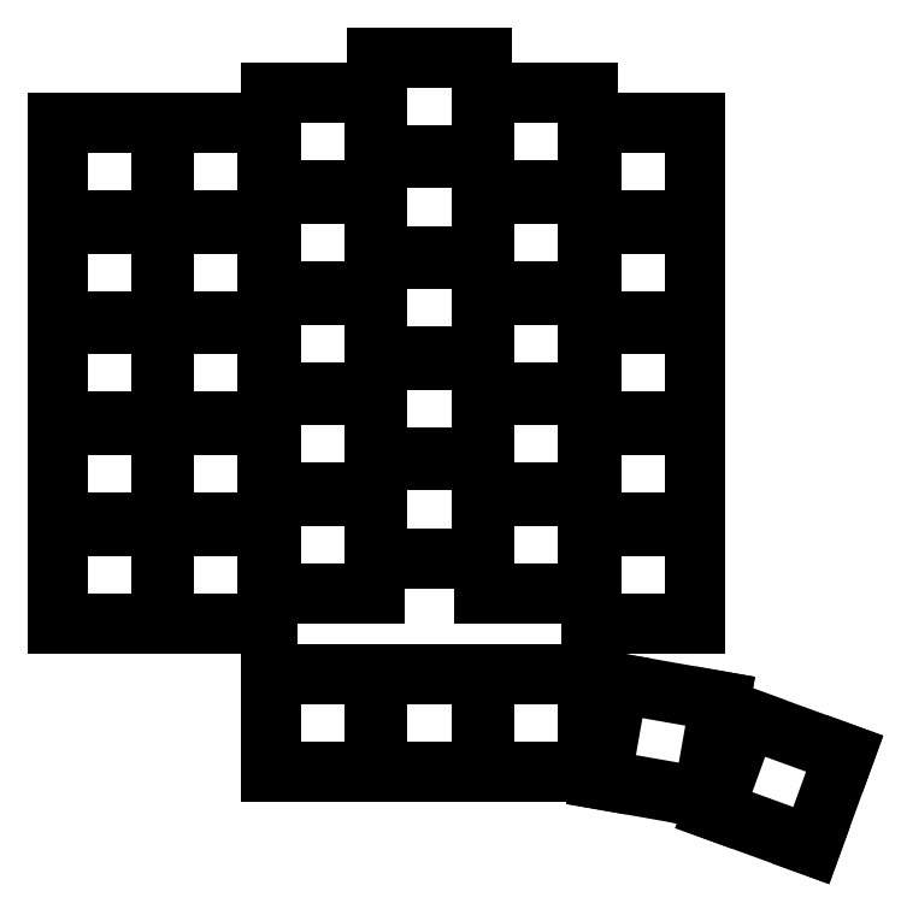
<metadata>
{"format":"dxf","ext":"dxf","renderer":"ezdxf+matplotlib","layout":"modelspace","background":"white","min_lineweight":24,"dpi":150}
</metadata>
<code>
0
SECTION
2
ENTITIES
0
LINE
8
0
10
91.25
20
-108.2
11
108.8
21
-108.2
0
LINE
8
0
10
108.8
20
-108.2
11
108.8
21
-91.75
0
LINE
8
0
10
108.8
20
-91.75
11
91.25
21
-91.75
0
LINE
8
0
10
91.25
20
-91.75
11
91.25
21
-108.2
0
LINE
8
0
10
91.25
20
-91.25
11
108.8
21
-91.25
0
LINE
8
0
10
108.8
20
-91.25
11
108.8
21
-74.75
0
LINE
8
0
10
108.8
20
-74.75
11
91.25
21
-74.75
0
LINE
8
0
10
91.25
20
-74.75
11
91.25
21
-91.25
0
LINE
8
0
10
91.25
20
-74.25
11
108.8
21
-74.25
0
LINE
8
0
10
108.8
20
-74.25
11
108.8
21
-57.75
0
LINE
8
0
10
108.8
20
-57.75
11
91.25
21
-57.75
0
LINE
8
0
10
91.25
20
-57.75
11
91.25
21
-74.25
0
LINE
8
0
10
91.25
20
-57.25
11
108.8
21
-57.25
0
LINE
8
0
10
108.8
20
-57.25
11
108.8
21
-40.75
0
LINE
8
0
10
108.8
20
-40.75
11
91.25
21
-40.75
0
LINE
8
0
10
91.25
20
-40.75
11
91.25
21
-57.25
0
LINE
8
0
10
91.25
20
-40.25
11
108.8
21
-40.25
0
LINE
8
0
10
108.8
20
-40.25
11
108.8
21
-23.75
0
LINE
8
0
10
108.8
20
-23.75
11
91.25
21
-23.75
0
LINE
8
0
10
91.25
20
-23.75
11
91.25
21
-40.25
0
LINE
8
0
10
109.2
20
-108.2
11
126.8
21
-108.2
0
LINE
8
0
10
126.8
20
-108.2
11
126.8
21
-91.75
0
LINE
8
0
10
126.8
20
-91.75
11
109.2
21
-91.75
0
LINE
8
0
10
109.2
20
-91.75
11
109.2
21
-108.2
0
LINE
8
0
10
109.2
20
-91.25
11
126.8
21
-91.25
0
LINE
8
0
10
126.8
20
-91.25
11
126.8
21
-74.75
0
LINE
8
0
10
126.8
20
-74.75
11
109.2
21
-74.75
0
LINE
8
0
10
109.2
20
-74.75
11
109.2
21
-91.25
0
LINE
8
0
10
109.2
20
-74.25
11
126.8
21
-74.25
0
LINE
8
0
10
126.8
20
-74.25
11
126.8
21
-57.75
0
LINE
8
0
10
126.8
20
-57.75
11
109.2
21
-57.75
0
LINE
8
0
10
109.2
20
-57.75
11
109.2
21
-74.25
0
LINE
8
0
10
109.2
20
-57.25
11
126.8
21
-57.25
0
LINE
8
0
10
126.8
20
-57.25
11
126.8
21
-40.75
0
LINE
8
0
10
126.8
20
-40.75
11
109.2
21
-40.75
0
LINE
8
0
10
109.2
20
-40.75
11
109.2
21
-57.25
0
LINE
8
0
10
109.2
20
-40.25
11
126.8
21
-40.25
0
LINE
8
0
10
126.8
20
-40.25
11
126.8
21
-23.75
0
LINE
8
0
10
126.8
20
-23.75
11
109.2
21
-23.75
0
LINE
8
0
10
109.2
20
-23.75
11
109.2
21
-40.25
0
LINE
8
0
10
127.2
20
-103.2
11
144.8
21
-103.2
0
LINE
8
0
10
144.8
20
-103.2
11
144.8
21
-86.75
0
LINE
8
0
10
144.8
20
-86.75
11
127.2
21
-86.75
0
LINE
8
0
10
127.2
20
-86.75
11
127.2
21
-103.2
0
LINE
8
0
10
127.2
20
-86.25
11
144.8
21
-86.25
0
LINE
8
0
10
144.8
20
-86.25
11
144.8
21
-69.75
0
LINE
8
0
10
144.8
20
-69.75
11
127.2
21
-69.75
0
LINE
8
0
10
127.2
20
-69.75
11
127.2
21
-86.25
0
LINE
8
0
10
127.2
20
-69.25
11
144.8
21
-69.25
0
LINE
8
0
10
144.8
20
-69.25
11
144.8
21
-52.75
0
LINE
8
0
10
144.8
20
-52.75
11
127.2
21
-52.75
0
LINE
8
0
10
127.2
20
-52.75
11
127.2
21
-69.25
0
LINE
8
0
10
127.2
20
-52.25
11
144.8
21
-52.25
0
LINE
8
0
10
144.8
20
-52.25
11
144.8
21
-35.75
0
LINE
8
0
10
144.8
20
-35.75
11
127.2
21
-35.75
0
LINE
8
0
10
127.2
20
-35.75
11
127.2
21
-52.25
0
LINE
8
0
10
127.2
20
-35.25
11
144.8
21
-35.25
0
LINE
8
0
10
144.8
20
-35.25
11
144.8
21
-18.75
0
LINE
8
0
10
144.8
20
-18.75
11
127.2
21
-18.75
0
LINE
8
0
10
127.2
20
-18.75
11
127.2
21
-35.25
0
LINE
8
0
10
145.2
20
-97.25
11
162.8
21
-97.25
0
LINE
8
0
10
162.8
20
-97.25
11
162.8
21
-80.75
0
LINE
8
0
10
162.8
20
-80.75
11
145.2
21
-80.75
0
LINE
8
0
10
145.2
20
-80.75
11
145.2
21
-97.25
0
LINE
8
0
10
145.2
20
-80.25
11
162.8
21
-80.25
0
LINE
8
0
10
162.8
20
-80.25
11
162.8
21
-63.75
0
LINE
8
0
10
162.8
20
-63.75
11
145.2
21
-63.75
0
LINE
8
0
10
145.2
20
-63.75
11
145.2
21
-80.25
0
LINE
8
0
10
145.2
20
-63.25
11
162.8
21
-63.25
0
LINE
8
0
10
162.8
20
-63.25
11
162.8
21
-46.75
0
LINE
8
0
10
162.8
20
-46.75
11
145.2
21
-46.75
0
LINE
8
0
10
145.2
20
-46.75
11
145.2
21
-63.25
0
LINE
8
0
10
145.2
20
-46.25
11
162.8
21
-46.25
0
LINE
8
0
10
162.8
20
-46.25
11
162.8
21
-29.75
0
LINE
8
0
10
162.8
20
-29.75
11
145.2
21
-29.75
0
LINE
8
0
10
145.2
20
-29.75
11
145.2
21
-46.25
0
LINE
8
0
10
145.2
20
-29.25
11
162.8
21
-29.25
0
LINE
8
0
10
162.8
20
-29.25
11
162.8
21
-12.75
0
LINE
8
0
10
162.8
20
-12.75
11
145.2
21
-12.75
0
LINE
8
0
10
145.2
20
-12.75
11
145.2
21
-29.25
0
LINE
8
0
10
163.2
20
-103.2
11
180.8
21
-103.2
0
LINE
8
0
10
180.8
20
-103.2
11
180.8
21
-86.75
0
LINE
8
0
10
180.8
20
-86.75
11
163.2
21
-86.75
0
LINE
8
0
10
163.2
20
-86.75
11
163.2
21
-103.2
0
LINE
8
0
10
163.2
20
-86.25
11
180.8
21
-86.25
0
LINE
8
0
10
180.8
20
-86.25
11
180.8
21
-69.75
0
LINE
8
0
10
180.8
20
-69.75
11
163.2
21
-69.75
0
LINE
8
0
10
163.2
20
-69.75
11
163.2
21
-86.25
0
LINE
8
0
10
163.2
20
-69.25
11
180.8
21
-69.25
0
LINE
8
0
10
180.8
20
-69.25
11
180.8
21
-52.75
0
LINE
8
0
10
180.8
20
-52.75
11
163.2
21
-52.75
0
LINE
8
0
10
163.2
20
-52.75
11
163.2
21
-69.25
0
LINE
8
0
10
163.2
20
-52.25
11
180.8
21
-52.25
0
LINE
8
0
10
180.8
20
-52.25
11
180.8
21
-35.75
0
LINE
8
0
10
180.8
20
-35.75
11
163.2
21
-35.75
0
LINE
8
0
10
163.2
20
-35.75
11
163.2
21
-52.25
0
LINE
8
0
10
163.2
20
-35.25
11
180.8
21
-35.25
0
LINE
8
0
10
180.8
20
-35.25
11
180.8
21
-18.75
0
LINE
8
0
10
180.8
20
-18.75
11
163.2
21
-18.75
0
LINE
8
0
10
163.2
20
-18.75
11
163.2
21
-35.25
0
LINE
8
0
10
181.2
20
-108.2
11
198.8
21
-108.2
0
LINE
8
0
10
198.8
20
-108.2
11
198.8
21
-91.75
0
LINE
8
0
10
198.8
20
-91.75
11
181.2
21
-91.75
0
LINE
8
0
10
181.2
20
-91.75
11
181.2
21
-108.2
0
LINE
8
0
10
181.2
20
-91.25
11
198.8
21
-91.25
0
LINE
8
0
10
198.8
20
-91.25
11
198.8
21
-74.75
0
LINE
8
0
10
198.8
20
-74.75
11
181.2
21
-74.75
0
LINE
8
0
10
181.2
20
-74.75
11
181.2
21
-91.25
0
LINE
8
0
10
181.2
20
-74.25
11
198.8
21
-74.25
0
LINE
8
0
10
198.8
20
-74.25
11
198.8
21
-57.75
0
LINE
8
0
10
198.8
20
-57.75
11
181.2
21
-57.75
0
LINE
8
0
10
181.2
20
-57.75
11
181.2
21
-74.25
0
LINE
8
0
10
181.2
20
-57.25
11
198.8
21
-57.25
0
LINE
8
0
10
198.8
20
-57.25
11
198.8
21
-40.75
0
LINE
8
0
10
198.8
20
-40.75
11
181.2
21
-40.75
0
LINE
8
0
10
181.2
20
-40.75
11
181.2
21
-57.25
0
LINE
8
0
10
181.2
20
-40.25
11
198.8
21
-40.25
0
LINE
8
0
10
198.8
20
-40.25
11
198.8
21
-23.75
0
LINE
8
0
10
198.8
20
-23.75
11
181.2
21
-23.75
0
LINE
8
0
10
181.2
20
-23.75
11
181.2
21
-40.25
0
LINE
8
0
10
127.2
20
-133.2
11
144.8
21
-133.2
0
LINE
8
0
10
144.8
20
-133.2
11
144.8
21
-116.8
0
LINE
8
0
10
144.8
20
-116.8
11
127.2
21
-116.8
0
LINE
8
0
10
127.2
20
-116.8
11
127.2
21
-133.2
0
LINE
8
0
10
145.2
20
-133.2
11
162.8
21
-133.2
0
LINE
8
0
10
162.8
20
-133.2
11
162.8
21
-116.8
0
LINE
8
0
10
162.8
20
-116.8
11
145.2
21
-116.8
0
LINE
8
0
10
145.2
20
-116.8
11
145.2
21
-133.2
0
LINE
8
0
10
163.2
20
-133.2
11
180.8
21
-133.2
0
LINE
8
0
10
180.8
20
-133.2
11
180.8
21
-116.8
0
LINE
8
0
10
180.8
20
-116.8
11
163.2
21
-116.8
0
LINE
8
0
10
163.2
20
-116.8
11
163.2
21
-133.2
0
LINE
8
0
10
183
20
-134.6
11
200.2
21
-137.6
0
LINE
8
0
10
200.2
20
-137.6
11
203
21
-121.4
0
LINE
8
0
10
203
20
-121.4
11
185.8
21
-118.4
0
LINE
8
0
10
185.8
20
-118.4
11
183
21
-134.6
0
LINE
8
0
10
202
20
-139.8
11
218.4
21
-145.7
0
LINE
8
0
10
218.4
20
-145.7
11
224
21
-130.2
0
LINE
8
0
10
224
20
-130.2
11
207.6
21
-124.3
0
LINE
8
0
10
207.6
20
-124.3
11
202
21
-139.8
0
ENDSEC
0
EOF

</code>
